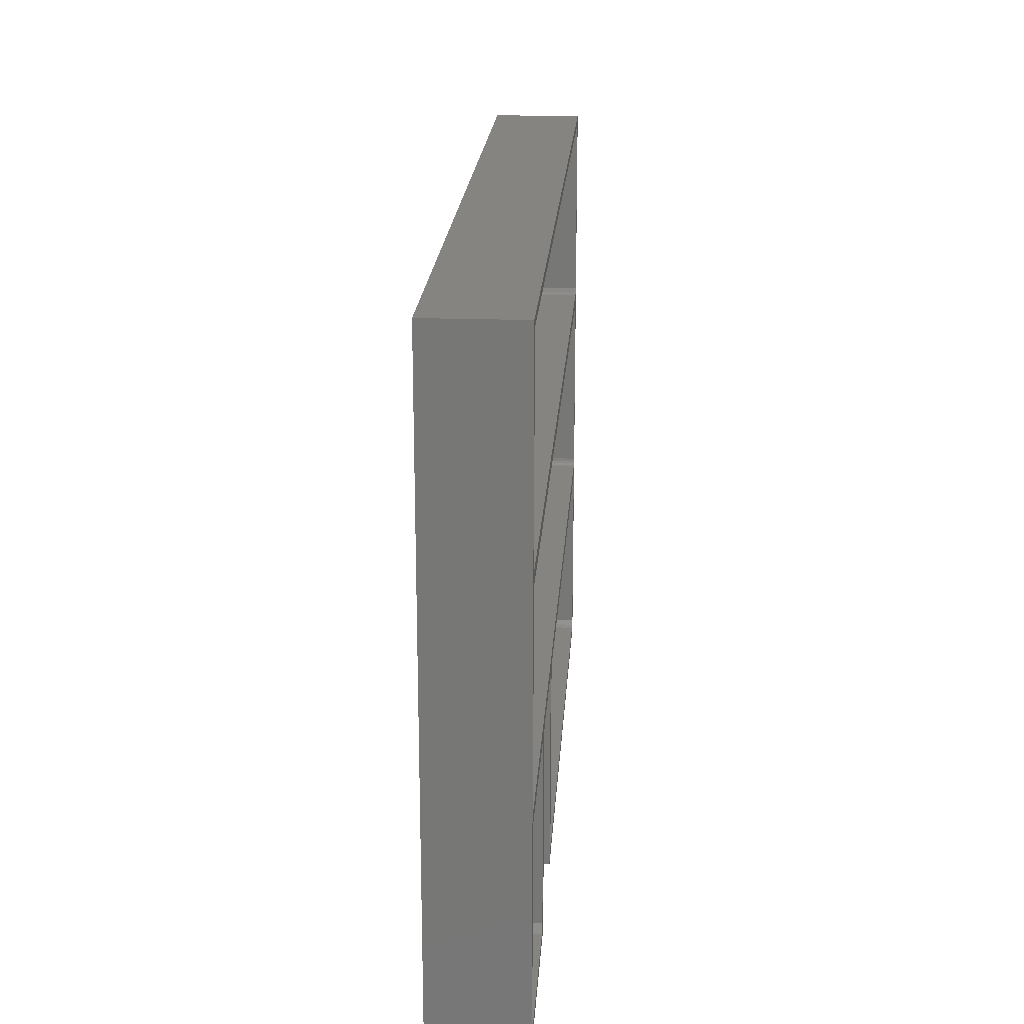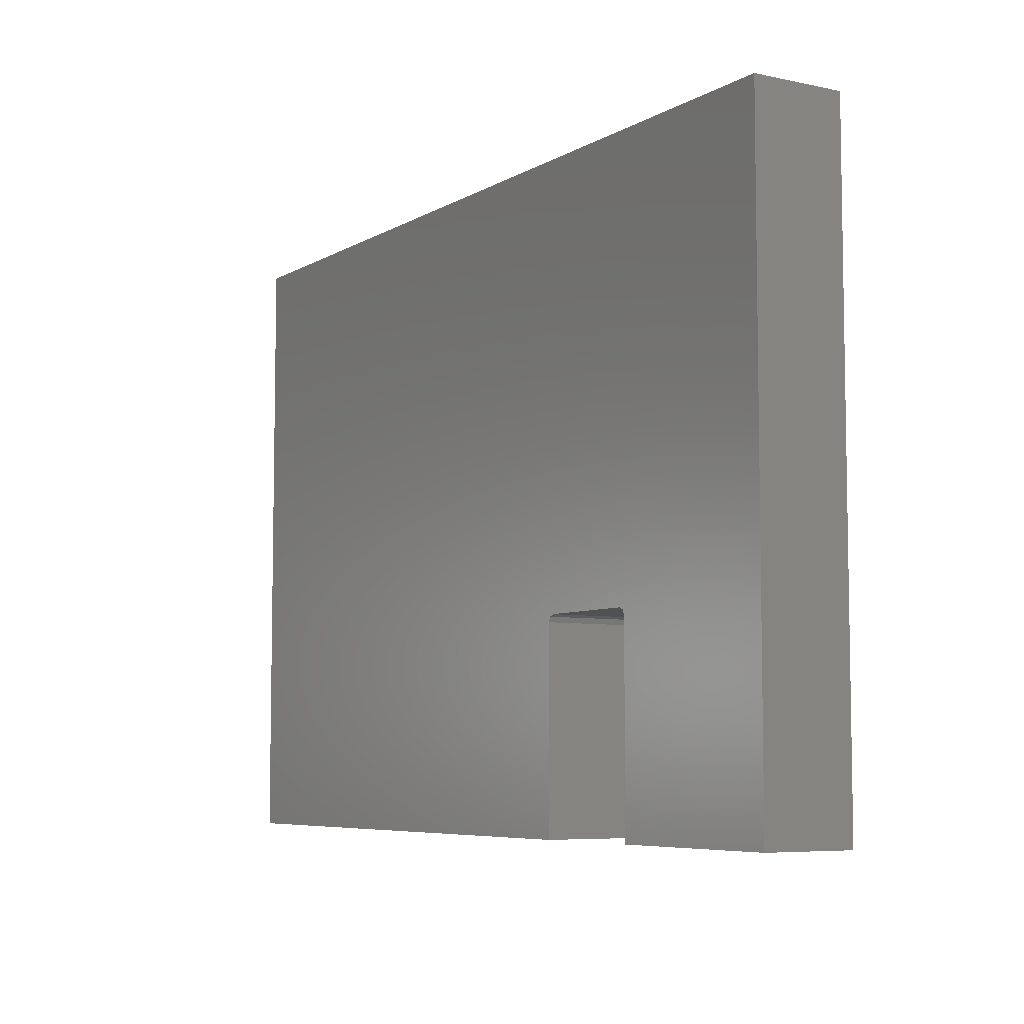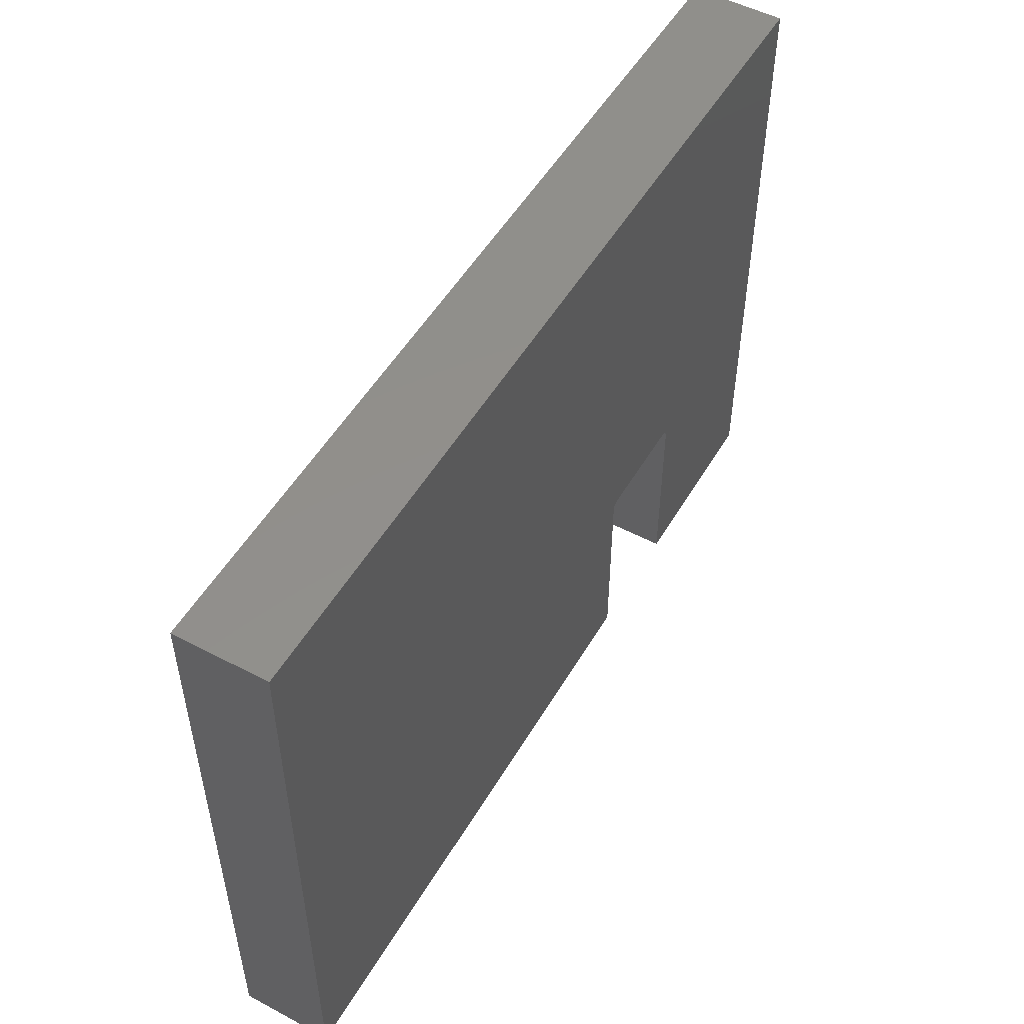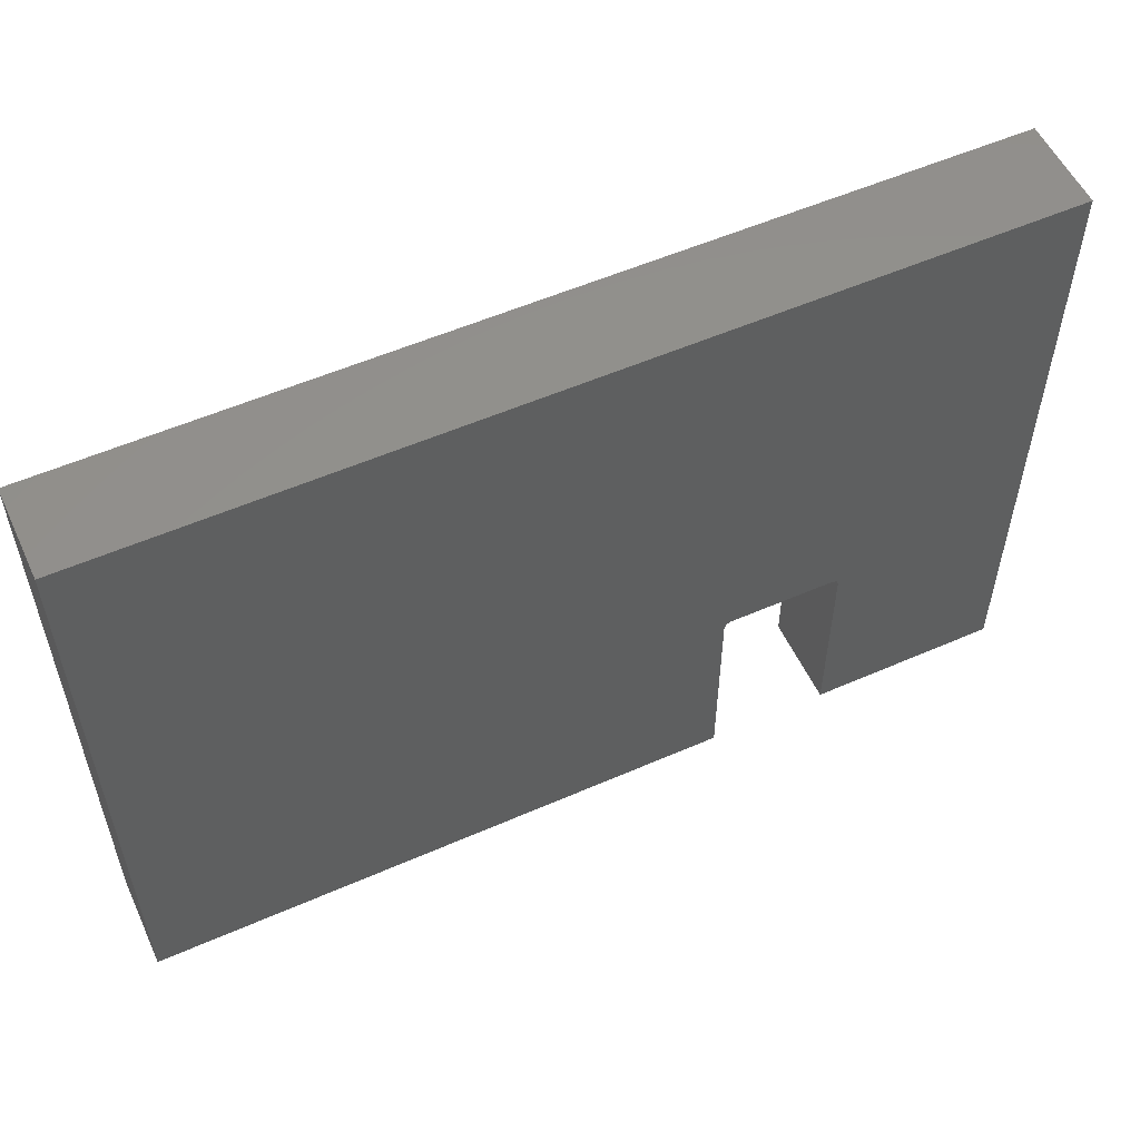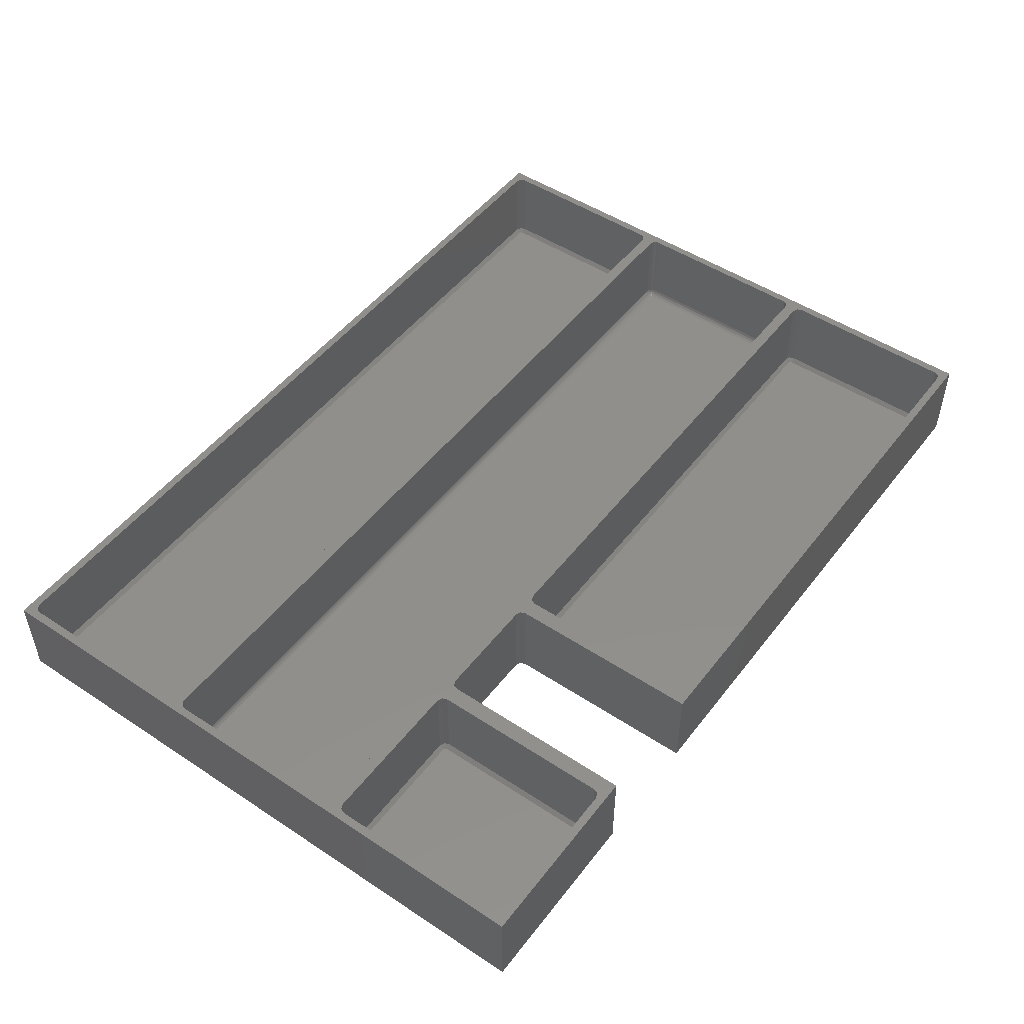
<metadata>
{"format":"stl","ext":"stl","renderer":"f3d","projection":"perspective","resolution":1024,"background":"white","views":[{"elev":20.0,"azim":-86.3,"up":"+Y"},{"elev":-6.5,"azim":-121.9,"up":"+Y"},{"elev":51.8,"azim":119.8,"up":"+Y"},{"elev":55.0,"azim":155.2,"up":"+Y"},{"elev":49.5,"azim":-53.9,"up":"+Z"}]}
</metadata>
<code>
# stl→obj: 232 verts, 460 faces
v 73.35 -31.65 4
v 73.08 -31 -6.883
v 73.08 -31 4
v 73.35 -31.65 -6.883
v 146.7 -6.347 -6.883
v 146.4 -7 -7.424
v 146.9 -7 -6.883
v 146 -31.92 -6.883
v 74 -31.92 4
v 146 -31.92 4
v 74 -31.92 -6.883
v 146.7 -31.65 -6.883
v 146 -31.38 -7.424
v 146.9 -31 -6.883
v 146.9 -7 4
v 146.9 -31 4
v 74 -6.076 -6.883
v 73.35 -6.347 -6.883
v 74 -6.617 -7.424
v 73.73 -6.729 -7.424
v 73.62 -7 -7.424
v 73.08 -7 -6.883
v 73.62 -31 -7.424
v 146 -6.076 -6.883
v 146 -6.617 -7.424
v 73.08 -7 4
v 146 -6.076 4
v 74 -6.076 4
v 146.7 -6.347 4
v 73.73 -31.27 -7.424
v 74 -31.38 -7.424
v 146.7 -31.65 4
v 73.35 -6.347 4
v 146.3 -6.729 -7.424
v 146.4 -31 -7.424
v 146.3 -31.27 -7.424
v 55.08 -7 4
v 55.35 -6.347 -8
v 55.35 -6.347 4
v 55.08 -7 -8
v 70 -6.076 -8
v 70.65 -6.347 4
v 70 -6.076 4
v 70.65 -6.347 -8
v 70.92 -7 -8
v 70.92 -7 4
v 56 -6.076 4
v 56 -6.076 -8
v 70.92 -33 -8
v 70.92 -33 4
v 55.08 -33 4
v 55.08 -33 -8
v 31.73 -6.729 -7.424
v 31.35 -6.347 -6.883
v 31.62 -7 -7.424
v 52.65 -6.347 -6.883
v 52 -6.617 -7.424
v 52.27 -6.729 -7.424
v 32 -6.617 -7.424
v 31.08 -31 -6.883
v 31.08 -7 -6.883
v 31.62 -31 -7.424
v 31.08 -7 4
v 31.35 -6.347 4
v 52.65 -31.65 -6.883
v 52 -31.92 4
v 52.65 -31.65 4
v 52 -31.92 -6.883
v 52 -6.076 -6.883
v 32 -6.076 -6.883
v 52.92 -31 4
v 52.92 -31 -6.883
v 52 -31.38 -7.424
v 52 -6.076 4
v 32 -6.076 4
v 31.35 -31.65 -6.883
v 52.38 -7 -7.424
v 31.35 -31.65 4
v 31.08 -31 4
v 32 -31.92 4
v 32 -31.92 -6.883
v 32 -31.38 -7.424
v 31.73 -31.27 -7.424
v 52.27 -31.27 -7.424
v 52.92 -7 4
v 52.92 -7 -6.883
v 52.38 -31 -7.424
v 52.65 -6.347 4
v 146.4 -4.406 -6.695
v 146 -4.331 -7.056
v 146 -4.481 -6.695
v 146.2 -4.013 -7.331
v 146 -3.695 -7.481
v 146 -4.056 -7.331
v 31.68 21.27 -7.056
v 31.31 21.19 -6.695
v 31.41 21.09 -7.056
v 32 21.48 -6.695
v 31.62 21.41 -6.695
v 32 21.33 -7.056
v 32 -4.331 -7.056
v 32 -4.056 -7.331
v 146.3 -4.268 -7.056
v 146 21.33 -7.056
v 146 21.06 -7.331
v 146.2 21.01 -7.331
v 31.62 -4.406 -6.695
v 32 -4.481 -6.695
v 31.23 -3.818 -7.056
v 31.17 -3.5 -7.056
v 31.09 -3.875 -6.695
v 146.7 21.19 -6.695
v 146.3 21.27 -7.056
v 146.6 21.09 -7.056
v 31.23 20.82 -7.056
v 31.09 20.88 -6.695
v 31.17 20.5 -7.056
v 31.31 -4.194 -6.695
v 146.8 -3.5 -7.056
v 146.6 -3.5 -7.331
v 146.5 -3.713 -7.331
v 31.44 20.5 -7.331
v 31.8 -3.5 -7.481
v 31.8 20.5 -7.481
v 31.44 -3.5 -7.331
v 146.8 20.5 -7.056
v 146.6 20.5 -7.331
v 146.8 -3.818 -7.056
v 146.6 -4.088 -7.056
v 146.7 -4.194 -6.695
v 147 -3.5 -6.695
v 147 20.5 4
v 147 20.5 -6.695
v 147 -3.5 4
v 146.5 20.71 -7.331
v 146.2 20.57 -7.481
v 146.2 20.5 -7.481
v 146.4 21.41 -6.695
v 146.7 21.19 4
v 146.4 21.41 4
v 146.4 20.89 -7.331
v 146.9 20.88 -6.695
v 146.8 20.82 -7.056
v 146.2 -3.575 -7.481
v 146.4 -3.893 -7.331
v 31.82 -3.575 -7.481
v 31.49 -3.713 -7.331
v 32 21.06 -7.331
v 31.79 21.01 -7.331
v 32 20.7 -7.481
v 31.31 -4.194 4
v 31.09 -3.875 4
v 146 21.48 -6.695
v 146.9 20.88 4
v 146.9 -3.875 -6.695
v 146.4 -4.406 4
v 146.7 -4.194 4
v 146 21.48 4
v 32 21.48 4
v 32 -4.481 4
v 146 -4.481 4
v 31.02 -3.5 -6.695
v 146.1 20.68 -7.481
v 31.61 20.89 -7.331
v 31.49 20.71 -7.331
v 146.9 -3.875 4
v 31.62 21.41 4
v 31.62 -4.406 4
v 146.2 -3.5 -7.481
v 31.02 -3.5 4
v 31.02 20.5 -6.695
v 31.02 20.5 4
v 31.86 20.64 -7.481
v 31.82 20.57 -7.481
v 146.1 -3.638 -7.481
v 146.1 -3.68 -7.481
v 31.93 -3.68 -7.481
v 31.86 -3.638 -7.481
v 31.61 -3.893 -7.331
v 31.09 20.88 4
v 31.31 21.19 4
v 31.68 -4.268 -7.056
v 31.93 20.68 -7.481
v 31.79 -4.013 -7.331
v 32 -3.695 -7.481
v 146 20.7 -7.481
v 31.41 -4.088 -7.056
v 146.1 20.64 -7.481
v 32 48.92 -6.883
v 31.35 48.65 -6.883
v 32 48.38 -7.424
v 146.4 24 -7.424
v 146.9 48 -6.883
v 146.4 48 -7.424
v 146.9 24 -6.883
v 146.7 48.65 -6.883
v 146 48.92 -6.883
v 146 48.38 -7.424
v 31.08 24 -6.883
v 31.62 48 -7.424
v 31.08 48 -6.883
v 31.62 24 -7.424
v 146.7 23.35 -6.883
v 146 23.62 -7.424
v 146 23.08 -6.883
v 146.9 48 4
v 146.9 24 4
v 32 23.08 -6.883
v 32 23.62 -7.424
v 31.35 23.35 4
v 31.08 24 4
v 31.35 23.35 -6.883
v 146 23.08 4
v 146.7 23.35 4
v 146 48.92 4
v 32 48.92 4
v 146.3 48.27 -7.424
v 31.73 23.73 -7.424
v 146.7 48.65 4
v 146.3 23.73 -7.424
v 31.08 48 4
v 31.35 48.65 4
v 32 23.08 4
v 31.73 48.27 -7.424
v 148 50 -8
v 30 50 4
v 148 50 4
v 30 50 -8
v 30 -33 4
v 148 -33 4
v 30 -33 -8
v 148 -33 -8
f 1 2 3
f 2 1 4
f 5 6 7
f 8 9 10
f 9 8 11
f 12 13 8
f 14 15 7
f 15 14 16
f 17 18 19
f 20 18 21
f 22 23 21
f 23 22 2
f 19 18 20
f 11 1 9
f 1 11 4
f 19 24 17
f 24 19 25
f 23 2 4
f 3 22 26
f 22 3 2
f 17 27 28
f 27 17 24
f 7 29 5
f 29 7 15
f 30 23 4
f 13 11 8
f 11 13 31
f 12 16 14
f 16 12 32
f 31 30 4
f 31 4 11
f 18 22 21
f 26 18 33
f 18 26 22
f 18 28 33
f 28 18 17
f 5 25 34
f 14 35 12
f 35 7 6
f 7 35 14
f 5 24 25
f 36 13 12
f 5 34 6
f 24 29 27
f 29 24 5
f 35 36 12
f 25 6 34
f 6 25 35
f 13 35 25
f 35 13 36
f 19 13 25
f 19 31 13
f 21 19 20
f 19 21 31
f 23 31 21
f 31 23 30
f 12 10 32
f 10 12 8
f 37 38 39
f 38 37 40
f 41 42 43
f 42 41 44
f 45 42 44
f 42 45 46
f 38 47 39
f 47 38 48
f 49 46 45
f 46 49 50
f 48 43 47
f 43 48 41
f 51 40 37
f 40 51 52
f 53 54 55
f 56 57 58
f 59 54 53
f 60 55 61
f 55 60 62
f 63 54 64
f 54 63 61
f 65 66 67
f 66 65 68
f 59 69 70
f 69 59 57
f 65 71 72
f 71 65 67
f 65 73 68
f 70 74 75
f 74 70 69
f 70 54 59
f 56 69 57
f 62 60 76
f 56 58 77
f 78 60 79
f 60 78 76
f 68 80 66
f 80 68 81
f 82 76 81
f 73 81 68
f 81 73 82
f 82 83 76
f 84 73 65
f 54 61 55
f 79 61 63
f 61 79 60
f 83 62 76
f 72 85 86
f 85 72 71
f 81 78 80
f 78 81 76
f 72 87 65
f 87 84 65
f 86 88 56
f 88 86 85
f 54 75 64
f 75 54 70
f 87 86 77
f 86 87 72
f 56 77 86
f 57 77 58
f 55 77 57
f 77 55 87
f 87 73 84
f 55 57 59
f 62 87 55
f 55 59 53
f 87 62 73
f 73 62 82
f 82 62 83
f 69 88 74
f 88 69 56
f 89 90 91
f 92 93 94
f 95 96 97
f 98 99 100
f 94 101 90
f 101 94 102
f 103 92 90
f 104 105 106
f 101 107 108
f 109 110 111
f 112 113 114
f 115 116 117
f 109 111 118
f 119 120 121
f 122 123 124
f 123 122 125
f 120 126 127
f 126 120 119
f 128 129 130
f 131 132 133
f 132 131 134
f 135 136 137
f 138 139 140
f 139 138 112
f 135 141 136
f 142 143 126
f 121 144 145
f 146 123 147
f 148 149 150
f 151 111 152
f 111 151 118
f 138 153 104
f 142 112 143
f 143 135 126
f 142 139 112
f 139 142 154
f 119 121 128
f 119 128 155
f 130 156 157
f 156 130 89
f 133 154 142
f 154 133 132
f 98 158 159
f 158 98 153
f 91 160 161
f 160 91 108
f 110 162 111
f 148 100 149
f 141 106 163
f 100 105 104
f 105 100 148
f 143 114 135
f 142 126 133
f 119 133 126
f 133 119 131
f 147 110 109
f 121 145 129
f 135 137 127
f 164 97 165
f 145 92 129
f 130 129 103
f 131 119 155
f 89 161 156
f 161 89 91
f 155 128 130
f 155 134 131
f 134 155 166
f 153 140 158
f 140 153 138
f 99 159 167
f 159 99 98
f 90 108 91
f 108 90 101
f 108 168 160
f 168 108 107
f 169 144 121
f 170 171 172
f 171 170 162
f 100 153 98
f 153 100 104
f 114 113 106
f 113 104 106
f 173 164 174
f 137 120 127
f 120 137 169
f 144 175 145
f 175 176 145
f 129 92 103
f 92 94 90
f 177 178 179
f 128 121 129
f 130 103 89
f 103 90 89
f 130 166 155
f 166 130 157
f 180 96 181
f 96 180 116
f 107 151 168
f 151 107 118
f 101 182 107
f 183 164 173
f 145 176 92
f 162 117 171
f 117 162 110
f 135 127 126
f 112 114 143
f 138 104 113
f 138 113 112
f 177 179 184
f 150 149 183
f 96 116 115
f 96 167 181
f 167 96 99
f 120 169 121
f 176 93 92
f 185 177 184
f 165 115 117
f 152 162 170
f 162 152 111
f 182 118 107
f 178 146 179
f 148 186 105
f 186 148 150
f 185 94 93
f 94 185 102
f 146 147 179
f 147 109 187
f 114 106 141
f 114 141 135
f 106 105 186
f 106 186 163
f 95 99 96
f 100 99 95
f 149 97 164
f 174 165 124
f 123 125 147
f 125 110 147
f 184 182 101
f 184 187 182
f 187 118 182
f 187 109 118
f 141 188 136
f 141 163 188
f 100 95 149
f 95 97 149
f 149 164 183
f 116 171 117
f 172 116 180
f 116 172 171
f 117 125 122
f 125 117 110
f 165 117 122
f 185 184 102
f 102 184 101
f 186 137 136
f 137 186 169
f 186 136 188
f 93 169 186
f 186 188 163
f 169 93 144
f 144 93 175
f 175 93 176
f 150 93 186
f 150 185 93
f 124 150 183
f 150 124 185
f 124 183 173
f 123 185 124
f 124 173 174
f 185 123 177
f 177 123 178
f 178 123 146
f 97 96 115
f 97 115 165
f 164 165 174
f 165 122 124
f 184 179 187
f 179 147 187
f 189 190 191
f 192 193 194
f 193 192 195
f 196 197 198
f 199 200 201
f 200 199 202
f 203 204 205
f 195 206 193
f 206 195 207
f 191 197 189
f 197 191 198
f 196 194 193
f 204 208 205
f 208 204 209
f 210 199 211
f 199 210 212
f 203 213 214
f 213 203 205
f 189 215 216
f 215 189 197
f 196 217 194
f 209 218 212
f 197 219 215
f 219 197 196
f 203 207 195
f 207 203 214
f 196 198 217
f 202 199 212
f 190 201 200
f 192 220 203
f 221 190 222
f 190 221 201
f 218 202 212
f 193 219 196
f 219 193 206
f 205 223 213
f 223 205 208
f 209 212 208
f 195 192 203
f 190 216 222
f 216 190 189
f 191 190 224
f 224 190 200
f 220 204 203
f 211 201 221
f 201 211 199
f 198 194 217
f 194 198 192
f 204 192 198
f 192 204 220
f 191 204 198
f 191 209 204
f 200 191 224
f 191 200 209
f 202 209 200
f 209 202 218
f 208 210 223
f 210 208 212
f 225 226 227
f 226 225 228
f 166 15 134
f 29 166 157
f 166 29 15
f 156 29 157
f 27 156 161
f 156 27 29
f 161 28 27
f 26 46 3
f 33 46 26
f 42 33 28
f 33 42 46
f 28 43 42
f 160 28 161
f 28 160 43
f 71 37 85
f 39 85 37
f 88 39 47
f 39 88 85
f 47 74 88
f 43 160 47
f 47 160 74
f 160 75 74
f 168 75 160
f 168 64 75
f 151 64 168
f 152 64 151
f 152 63 64
f 229 63 170
f 170 63 152
f 227 132 230
f 207 227 206
f 227 219 206
f 227 215 219
f 227 216 215
f 226 211 221
f 172 226 170
f 211 226 172
f 222 226 221
f 216 226 222
f 226 216 227
f 134 230 132
f 15 230 134
f 16 230 15
f 32 230 16
f 10 230 32
f 9 230 10
f 9 50 230
f 1 50 9
f 3 50 1
f 50 3 46
f 227 207 132
f 207 154 132
f 214 154 207
f 154 214 139
f 214 140 139
f 213 140 214
f 213 158 140
f 223 158 213
f 223 159 158
f 223 167 159
f 210 167 223
f 210 181 167
f 210 180 181
f 211 180 210
f 180 211 172
f 37 71 51
f 67 51 71
f 66 51 67
f 229 66 80
f 229 170 226
f 66 229 51
f 78 229 80
f 79 229 78
f 63 229 79
f 52 231 40
f 45 232 49
f 232 45 225
f 44 225 45
f 41 225 44
f 228 41 48
f 228 48 38
f 228 40 231
f 41 228 225
f 40 228 38
f 231 51 229
f 51 231 52
f 49 230 50
f 230 49 232
f 231 226 228
f 226 231 229
f 230 225 227
f 225 230 232

</code>
